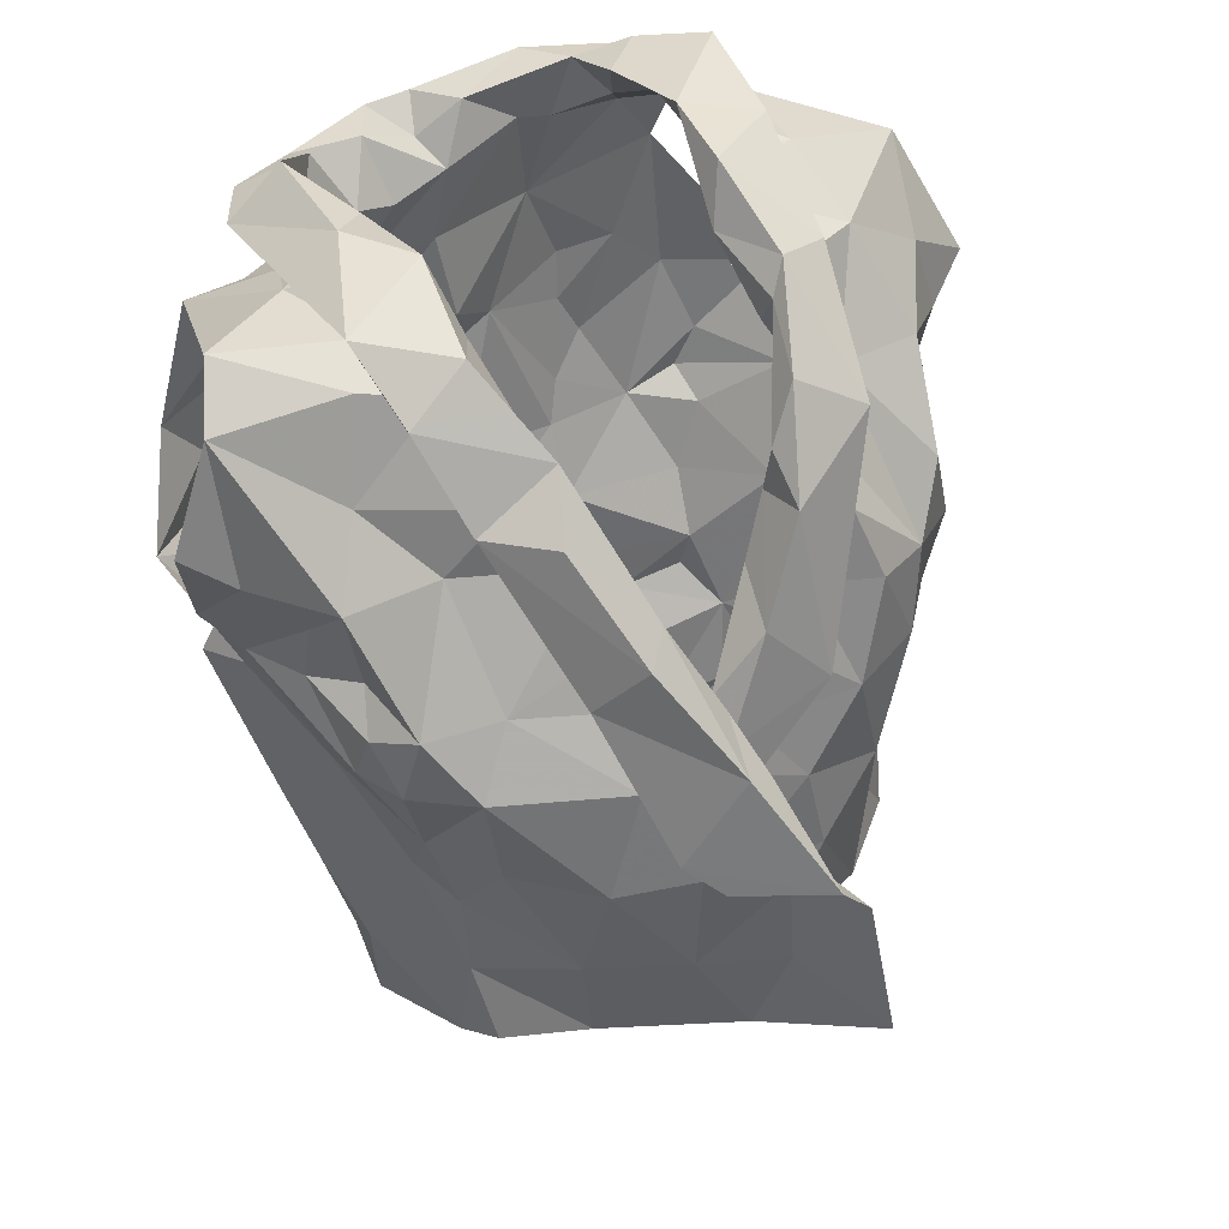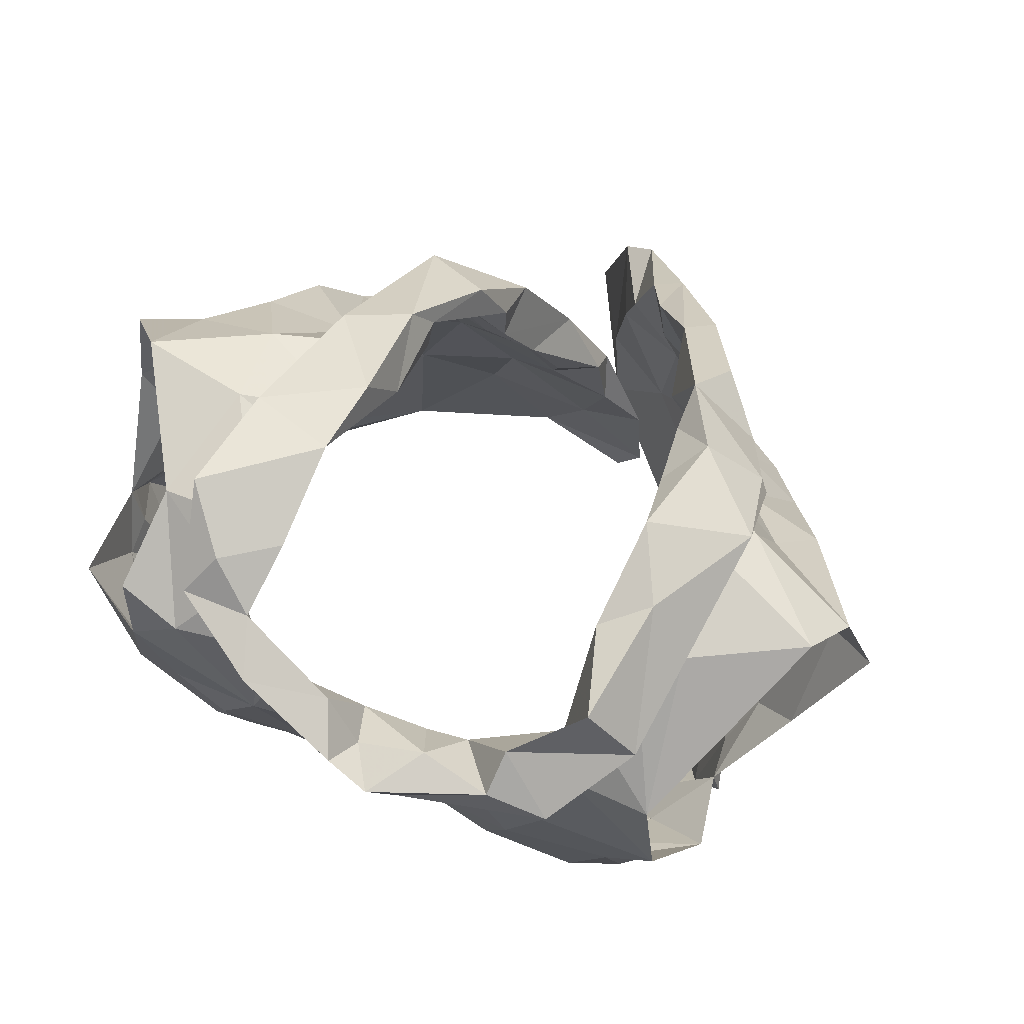
<metadata>
{"format":"obj","ext":"obj","renderer":"f3d","projection":"perspective","resolution":1024,"background":"white","views":[{"elev":38.0,"azim":-37.9,"up":"+Y"},{"elev":76.5,"azim":-159.3,"up":"+Y"}]}
</metadata>
<code>
v -0.8371 0.02362 0.02916
v -0.8307 0.03803 0.02538
v -0.8166 0.1315 0.03406
v -0.8133 0.1493 0.02079
v -0.7992 0.1845 0.004251
v -0.7844 0.1972 -0.0008858
v -0.7974 0.1278 -0.053
v -0.7895 0.1093 -0.03631
v -0.7981 0.05977 -0.03555
v -0.7987 0.03415 -0.02655
v -0.8283 0.01127 0.02583
v -0.803 0.039 -0.007028
v -0.7869 0.1744 -0.01354
v -0.7983 0.1563 -0.01722
v -0.7925 0.1418 -0.04795
v -0.8049 0.1246 -0.01947
v -0.8298 0.05874 0.02329
v -0.793 0.08454 -0.03087
v -0.7921 0.1354 -0.04548
v -0.8053 0.1724 0.005493
v -0.8059 0.1331 0.003996
v -0.8189 0.1579 0.01239
v -0.8178 0.09052 0.002266
v -0.9925 0.02868 0.02055
v -0.9959 0.0595 0.02189
v -1.018 0.116 0.02747
v -1.055 0.1876 -0.02333
v -1.024 0.1125 -0.06981
v -1.016 0.08404 -0.06532
v -1.011 0.06061 -0.05417
v -0.9978 0.008692 -0.03625
v -0.9939 -0.01779 -0.03002
v -0.9886 0.002519 0.02894
v -1.001 0.01543 -0.0232
v -0.993 -0.002049 0.0145
v -1.021 0.1359 -0.01504
v -1.039 0.1487 -0.0438
v -1.001 0.06545 0.005013
v -0.9985 0.02858 -0.006518
v -1.02 0.1167 -0.05226
v -1.014 0.1418 0.004351
v -1.027 0.1332 -0.03888
v -1.02 0.1135 0.007111
v -1.009 0.0925 -0.02504
v -1.005 0.03561 -0.04209
v -0.8705 0.2035 0.0535
v -0.8449 0.2506 -0.09043
v -0.927 0.2205 -0.123
v -0.9187 0.2377 -0.1272
v -0.9103 0.2301 -0.1128
v -0.9073 0.2233 -0.1005
v -0.8563 0.2497 -0.06265
v -0.8523 0.241 -0.0299
v -0.8681 0.2393 -0.01672
v -0.8774 0.1968 0.0447
v -0.9003 0.181 0.04252
v -0.8895 0.1474 0.05149
v -0.9178 0.138 0.05003
v -0.8978 0.2425 -0.1048
v -0.9493 0.08351 0.05722
v -0.905 0.2405 -0.1226
v -0.8727 0.2496 -0.1099
v -0.8787 0.227 -0.1113
v -0.9331 0.09319 0.06933
v -0.8955 0.1281 0.0708
v -0.9352 0.1014 0.05626
v -0.8709 0.262 -0.03497
v -0.8695 0.2583 -0.06774
v -0.9309 0.1291 0.05808
v -0.9094 0.1613 0.04631
v -0.8555 0.2342 0.01438
v -0.8824 0.2193 0.01871
v -0.8814 0.2371 -0.00424
v -0.8442 0.2545 -0.0257
v -0.8375 0.2643 -0.05909
v -0.8522 0.2596 -0.07897
v -0.8808 0.2323 -0.1001
v -0.9313 0.1155 0.06727
v -0.9166 0.1506 0.065
v -0.8915 0.2158 0.04386
v -0.8999 0.1962 0.04529
v -0.8598 0.2457 -0.04155
v -0.8665 0.2521 -0.09102
v -0.9014 0.1836 0.06003
v -0.8827 0.2287 0.02395
v -0.8769 0.2396 0.02096
v -0.8749 0.2558 -0.01091
v -0.8223 0.2306 -0.09291
v -0.9448 0.02494 0.05366
v -0.9528 0.04038 0.05484
v -0.9107 0.01874 0.06316
v -0.8622 0.2264 0.009927
v -0.8257 0.2412 -0.0612
v -0.8571 0.2401 -0.08285
v -0.8014 0.2376 -0.01685
v -0.8608 0.01369 0.04894
v -0.9143 0.11 0.05662
v -0.9262 0.05652 0.06097
v -0.8307 0.08514 0.02827
v -0.8357 0.2427 -0.02412
v -0.8877 0.0533 0.06317
v -0.8268 0.1107 0.03605
v -0.9033 0.1324 0.0552
v -0.8739 0.1681 0.05255
v -0.8299 0.1617 0.04185
v -0.8749 0.2066 0.02054
v -0.8423 0.139 0.05027
v -0.8077 0.2105 0.003076
v -0.8675 0.1786 0.03555
v -0.861 0.07111 0.05589
v -0.8954 0.08429 0.06309
v -0.875 0.1088 0.06235
v -0.8471 0.1106 0.05376
v -0.8647 0.1424 0.0586
v -0.853 0.1936 0.0213
v -0.8228 0.1924 0.02178
v -0.8345 0.2261 0.002502
v -0.9561 0.09509 0.09751
v -0.9931 0.199 0.03215
v -1.003 0.2355 0.006572
v -0.9277 0.2182 -0.09975
v -0.9415 0.2214 -0.09884
v -0.9912 0.2383 -0.01624
v -0.9799 0.2011 0.02904
v -0.9618 0.1808 0.04169
v -0.9603 0.1605 0.0522
v -0.9614 0.1413 0.0603
v -0.9449 0.1473 0.0823
v -0.9487 0.1217 0.08043
v -0.9389 0.1289 0.09539
v -0.9314 0.239 -0.1097
v -0.9539 0.2383 -0.115
v -0.9781 0.1998 0.05187
v -0.9213 0.08734 0.1204
v -0.9753 0.2569 -0.08431
v -0.9655 0.1041 0.08795
v -0.9491 0.1344 0.09759
v -0.9926 0.2409 -0.08762
v -0.9711 0.2548 -0.02047
v -0.9736 0.2339 -0.1151
v -0.969 0.2291 -0.08639
v -1 0.2264 0.01293
v -0.9687 0.2201 0.0209
v -0.969 0.2169 0.03779
v -0.9804 0.2418 0.01258
v -0.9702 0.2372 -0.001379
v -0.9785 0.1518 0.06363
v -0.9314 0.09725 0.1189
v -0.9822 0.255 -0.04484
v -1.003 0.2447 -0.01087
v -0.9668 0.1675 0.07588
v -0.9677 0.2505 -0.05549
v -0.9572 0.175 0.06857
v -0.9552 0.2449 -0.1013
v -0.9671 0.00946 0.04905
v -0.9127 0.03621 0.1243
v -0.9275 0.05164 0.09492
v -0.9875 0.2329 -0.06925
v -1.032 0.2391 -0.03611
v -1.042 0.2228 -0.02225
v -0.93 0.08401 0.09515
v -0.9867 0.2297 0.008028
v -0.9941 0.08317 0.04155
v -0.9335 0.02026 0.08441
v -1.02 0.1302 0.01486
v -0.9591 0.1424 0.0728
v -1.004 0.2308 -0.006201
v -1.026 0.1619 -0.003553
v -0.9954 0.1794 0.01947
v -1.012 0.1996 0.001009
v -1.007 0.0887 0.02072
v -1.015 0.1385 0.03282
v -0.9961 0.2372 -0.05336
v -0.9542 0.09013 0.08454
v -0.9332 0.1012 0.09464
v -0.9919 0.1423 0.04271
v -1.004 0.12 0.0478
v -0.9756 0.04487 0.05487
v -0.9523 0.05201 0.07953
v -1.04 0.1763 -0.014
v -1.025 0.176 0.01316
v -0.9753 0.08345 0.0683
v -0.9661 0.1203 0.07124
v -0.8189 0.1187 -0.09758
v -0.8264 0.08532 -0.08584
v -0.8309 0.05092 -0.07827
v -0.8251 0.00823 -0.06016
v -0.796 -0.002829 -0.01696
v -0.7928 0.1583 -0.08124
v -0.8081 0.08997 -0.0563
v -0.7976 0.127 -0.06584
v -0.8231 0.03785 -0.0641
v -0.8135 0.007678 -0.04602
v -0.9949 0.1505 -0.1107
v -1 0.131 -0.1091
v -0.9519 0.05941 -0.09061
v -0.9712 0.04552 -0.07785
v -0.9589 0.01362 -0.0665
v -0.9554 -0.01042 -0.0636
v -0.9524 -0.02818 -0.05554
v -1.021 0.1213 -0.06742
v -1.024 0.1337 -0.09286
v -0.9869 0.07074 -0.07958
v -0.9989 0.1207 -0.1006
v -1.005 0.1062 -0.08718
v -0.9792 0.01854 -0.05931
v -0.987 0.05167 -0.06652
v -0.9085 0.1965 -0.1068
v -0.9025 0.1668 -0.1049
v -0.9015 0.1123 -0.1059
v -0.8885 0.09408 -0.1014
v -0.9521 0.1208 -0.1137
v -0.9366 0.07213 -0.09847
v -0.9378 0.03221 -0.08787
v -0.9392 0.02377 -0.07705
v -0.9358 -0.005271 -0.07501
v -1.002 0.2129 -0.1001
v -0.9759 0.2107 -0.09819
v -0.9041 -0.02898 -0.0793
v -1.01 0.1672 -0.1082
v -0.908 0.01267 -0.0834
v -0.9164 0.04701 -0.09552
v -0.9604 0.03058 -0.07801
v -0.9393 0.05027 -0.08792
v -0.9655 0.07414 -0.1006
v -0.9423 0.1907 -0.1085
v -0.9876 0.2201 -0.08933
v -0.8957 -0.004757 -0.0853
v -0.9033 0.07427 -0.09876
v -0.9081 0.1435 -0.1158
v -0.938 0.09054 -0.1044
v -0.9598 0.154 -0.1144
v -0.9913 0.1028 -0.1051
v -0.9836 0.1213 -0.114
v -0.9709 0.1812 -0.1099
v -0.9279 0.1724 -0.1134
v -0.9736 0.0913 -0.104
v -0.9272 0.1302 -0.1088
v -0.8577 0.1703 -0.1121
v -0.8504 0.139 -0.1098
v -0.8619 0.1247 -0.1075
v -0.8495 0.04434 -0.08649
v -0.8579 0.02493 -0.07789
v -0.8657 0.0006745 -0.07723
v -0.8263 0.2073 -0.1024
v -0.8706 0.2314 -0.09617
v -0.8424 0.2266 -0.09923
v -0.8705 0.198 -0.1102
v -0.8271 -0.01376 -0.05838
v -0.8443 0.00246 -0.06954
v -0.8291 0.06332 -0.07536
v -0.8715 0.03451 -0.09097
v -0.8214 0.1581 -0.1028
v -0.8491 -0.02263 -0.07589
v -0.8179 0.1091 -0.08575
v -0.8134 0.1333 -0.09401
v -0.8813 0.01797 -0.08898
v -0.8601 0.05958 -0.09264
v -0.8387 0.1728 -0.1063
v -0.8366 0.1118 -0.1015
v -0.8657 0.08431 -0.09624
v -0.8584 0.1532 -0.1109
v -0.8664 0.1096 -0.1045
v -0.8869 0.1598 -0.1093
f 102 99 23
f 1 11 2
f 3 102 23
f 14 20 22
f 2 12 17
f 13 6 5
f 12 188 10
f 18 8 23
f 12 2 11
f 188 12 11
f 7 19 8
f 15 13 14
f 16 15 14
f 16 19 15
f 16 14 21
f 20 13 5
f 13 20 14
f 12 9 18
f 3 23 21
f 16 8 19
f 9 12 10
f 17 23 99
f 17 12 23
f 23 12 18
f 22 21 14
f 21 22 4
f 21 4 3
f 8 16 23
f 23 16 21
f 44 40 29
f 37 201 42
f 25 38 24
f 32 34 31
f 35 33 24
f 35 34 32
f 39 34 35
f 37 180 27
f 42 180 37
f 39 35 24
f 34 45 31
f 25 171 38
f 41 168 36
f 24 38 39
f 42 201 40
f 44 42 40
f 44 29 30
f 36 165 41
f 44 171 43
f 42 43 36
f 168 42 36
f 180 42 168
f 38 171 44
f 201 28 40
f 29 40 28
f 43 171 26
f 36 43 165
f 42 44 43
f 44 45 39
f 38 44 39
f 45 34 39
f 44 30 45
f 64 60 78
f 64 78 65
f 60 66 78
f 103 57 70
f 58 70 69
f 66 97 69
f 104 70 57
f 46 65 84
f 59 61 62
f 84 80 46
f 71 46 86
f 94 246 83
f 48 63 61
f 79 65 78
f 94 68 52
f 54 53 67
f 85 55 106
f 73 54 67
f 48 61 49
f 59 50 61
f 61 50 49
f 76 47 75
f 69 78 66
f 61 63 62
f 77 51 59
f 50 59 51
f 104 56 70
f 81 56 55
f 85 80 81
f 73 92 54
f 67 74 87
f 58 69 97
f 70 58 103
f 56 81 84
f 46 80 86
f 81 55 85
f 72 85 106
f 72 92 73
f 72 73 85
f 87 74 71
f 82 67 53
f 67 82 52
f 67 52 68
f 83 68 94
f 83 47 76
f 77 59 83
f 68 76 75
f 76 68 83
f 47 83 62
f 78 69 79
f 56 84 79
f 70 79 69
f 70 56 79
f 80 85 86
f 86 85 73
f 84 81 80
f 71 86 87
f 73 67 87
f 75 74 67
f 68 75 67
f 77 83 246
f 63 47 62
f 62 83 59
f 84 65 79
f 73 87 86
f 57 114 104
f 98 60 90
f 90 91 98
f 58 97 103
f 95 93 100
f 3 4 105
f 117 54 92
f 95 108 6
f 110 17 99
f 110 99 113
f 89 91 90
f 116 22 20
f 60 98 66
f 94 93 247
f 52 93 94
f 88 247 93
f 116 5 108
f 96 11 1
f 96 1 2
f 17 110 2
f 53 52 82
f 113 102 107
f 109 55 104
f 100 117 95
f 2 110 96
f 100 52 53
f 100 93 52
f 99 102 113
f 103 97 112
f 22 116 105
f 72 106 92
f 54 117 100
f 91 96 101
f 98 91 101
f 96 110 101
f 102 3 107
f 4 22 105
f 5 116 20
f 108 5 6
f 115 106 109
f 55 109 106
f 54 100 53
f 108 95 117
f 111 66 98
f 97 66 111
f 111 110 112
f 112 57 103
f 3 105 107
f 113 107 114
f 113 112 110
f 112 97 111
f 104 55 56
f 114 112 113
f 112 114 57
f 111 98 101
f 104 107 109
f 114 107 104
f 109 107 115
f 115 116 117
f 107 105 115
f 117 92 115
f 105 116 115
f 106 115 92
f 116 108 117
f 111 101 110
f 146 139 123
f 122 131 121
f 50 51 131
f 143 124 144
f 49 131 132
f 121 131 51
f 49 50 131
f 154 132 122
f 138 154 135
f 139 173 123
f 175 134 148
f 140 48 132
f 173 139 152
f 130 175 148
f 130 128 129
f 166 153 127
f 48 49 132
f 144 125 153
f 136 148 118
f 142 144 119
f 175 161 134
f 137 136 147
f 148 136 137
f 127 153 126
f 122 132 131
f 154 122 141
f 150 138 149
f 158 173 152
f 139 150 149
f 139 145 150
f 140 132 154
f 154 138 140
f 152 141 158
f 141 135 154
f 119 144 133
f 144 142 145
f 139 146 145
f 124 125 144
f 142 150 145
f 123 162 146
f 144 153 133
f 151 147 119
f 128 153 166
f 143 144 145
f 142 120 150
f 143 146 162
f 145 146 143
f 153 151 133
f 119 133 151
f 137 151 153
f 147 151 137
f 128 130 137
f 153 128 137
f 139 149 152
f 149 135 152
f 135 149 138
f 126 153 125
f 137 130 148
f 152 135 141
f 33 155 24
f 41 165 172
f 181 172 169
f 155 164 179
f 172 165 26
f 178 25 24
f 158 141 227
f 217 159 173
f 160 167 159
f 157 164 156
f 227 217 158
f 157 156 134
f 180 181 160
f 170 162 167
f 181 170 160
f 130 174 175
f 168 181 180
f 129 128 183
f 179 157 161
f 160 27 180
f 217 173 158
f 155 179 178
f 162 124 143
f 124 162 170
f 167 162 123
f 171 25 163
f 166 183 128
f 26 165 43
f 159 123 173
f 175 174 161
f 125 176 126
f 170 169 124
f 167 160 170
f 177 183 176
f 171 177 26
f 26 177 172
f 172 181 41
f 41 181 168
f 130 129 174
f 167 123 159
f 155 178 24
f 125 124 169
f 169 176 125
f 171 163 177
f 127 176 183
f 177 182 183
f 127 183 166
f 179 161 174
f 174 129 183
f 176 172 177
f 127 126 176
f 176 169 172
f 170 181 169
f 179 164 157
f 178 179 182
f 25 178 163
f 182 179 174
f 163 178 182
f 134 161 157
f 182 174 183
f 182 177 163
f 190 191 7
f 19 7 15
f 191 256 189
f 7 191 15
f 193 188 249
f 188 193 10
f 187 193 249
f 192 186 251
f 9 10 192
f 8 18 190
f 193 192 10
f 184 256 191
f 191 255 184
f 15 191 189
f 193 187 192
f 190 251 185
f 255 190 185
f 190 255 191
f 18 9 190
f 7 8 190
f 190 192 251
f 190 9 192
f 237 225 203
f 205 204 233
f 237 205 233
f 202 194 195
f 202 220 194
f 198 199 206
f 207 206 30
f 202 204 205
f 206 223 198
f 204 202 195
f 200 32 199
f 32 31 206
f 29 201 203
f 207 197 223
f 207 223 206
f 201 202 205
f 203 205 237
f 201 29 28
f 206 45 30
f 203 225 196
f 207 203 197
f 45 206 31
f 199 32 206
f 201 205 203
f 203 196 197
f 203 207 29
f 29 207 30
f 257 228 221
f 141 218 227
f 224 222 214
f 231 213 225
f 121 226 122
f 222 213 229
f 210 238 230
f 215 221 216
f 230 236 209
f 237 233 234
f 51 208 226
f 217 218 220
f 220 235 194
f 235 218 226
f 200 216 219
f 220 218 235
f 257 221 222
f 122 218 141
f 215 216 198
f 234 194 232
f 215 198 223
f 234 204 195
f 227 218 217
f 219 216 228
f 257 222 252
f 222 229 252
f 222 224 213
f 232 235 226
f 226 236 232
f 223 224 214
f 223 214 215
f 223 197 224
f 225 213 196
f 196 213 224
f 197 196 224
f 234 232 212
f 195 194 234
f 212 231 237
f 233 204 234
f 51 226 121
f 221 228 216
f 231 229 213
f 229 210 211
f 238 210 229
f 229 231 238
f 214 222 221
f 198 216 199
f 236 226 208
f 122 226 218
f 212 238 231
f 214 221 215
f 234 212 237
f 237 231 225
f 232 194 235
f 209 236 208
f 238 212 232
f 236 238 232
f 230 238 236
f 216 200 199
f 185 261 260
f 249 254 187
f 244 254 228
f 251 258 261
f 243 192 250
f 261 263 260
f 239 248 259
f 244 250 254
f 255 185 260
f 240 260 241
f 239 259 262
f 208 77 248
f 247 248 246
f 246 94 247
f 260 263 241
f 244 228 257
f 242 243 252
f 258 229 261
f 246 248 77
f 252 229 258
f 88 245 247
f 253 189 256
f 254 219 228
f 209 264 230
f 257 243 244
f 51 77 208
f 253 256 260
f 245 189 253
f 253 259 245
f 254 250 187
f 192 187 250
f 192 243 242
f 261 185 251
f 243 257 252
f 210 263 211
f 261 211 263
f 230 264 210
f 209 208 248
f 245 248 247
f 248 239 264
f 248 264 209
f 244 243 250
f 192 242 186
f 242 258 251
f 242 251 186
f 184 255 260
f 256 184 260
f 240 262 259
f 258 242 252
f 239 262 264
f 262 240 241
f 210 264 263
f 253 260 240
f 229 211 261
f 263 264 241
f 253 240 259
f 262 241 264
f 248 245 259
f 99 102 23
f 11 1 2
f 102 3 23
f 20 14 22
f 12 2 17
f 6 13 5
f 188 12 10
f 8 18 23
f 2 12 11
f 12 188 11
f 19 7 8
f 13 15 14
f 15 16 14
f 19 16 15
f 14 16 21
f 13 20 5
f 20 13 14
f 9 12 18
f 23 3 21
f 8 16 19
f 12 9 10
f 23 17 99
f 12 17 23
f 12 23 18
f 21 22 14
f 22 21 4
f 4 21 3
f 16 8 23
f 16 23 21
f 40 44 29
f 201 37 42
f 38 25 24
f 34 32 31
f 33 35 24
f 34 35 32
f 34 39 35
f 180 37 27
f 180 42 37
f 35 39 24
f 45 34 31
f 171 25 38
f 168 41 36
f 38 24 39
f 201 42 40
f 42 44 40
f 29 44 30
f 165 36 41
f 171 44 43
f 43 42 36
f 42 168 36
f 42 180 168
f 171 38 44
f 28 201 40
f 40 29 28
f 171 43 26
f 43 36 165
f 44 42 43
f 45 44 39
f 44 38 39
f 34 45 39
f 30 44 45
f 60 64 78
f 78 64 65
f 66 60 78
f 57 103 70
f 70 58 69
f 97 66 69
f 70 104 57
f 65 46 84
f 61 59 62
f 80 84 46
f 46 71 86
f 246 94 83
f 63 48 61
f 65 79 78
f 68 94 52
f 53 54 67
f 55 85 106
f 54 73 67
f 61 48 49
f 50 59 61
f 50 61 49
f 47 76 75
f 78 69 66
f 63 61 62
f 51 77 59
f 59 50 51
f 56 104 70
f 56 81 55
f 80 85 81
f 92 73 54
f 74 67 87
f 69 58 97
f 58 70 103
f 81 56 84
f 80 46 86
f 55 81 85
f 85 72 106
f 92 72 73
f 73 72 85
f 74 87 71
f 67 82 53
f 82 67 52
f 52 67 68
f 68 83 94
f 47 83 76
f 59 77 83
f 76 68 75
f 68 76 83
f 83 47 62
f 69 78 79
f 84 56 79
f 79 70 69
f 56 70 79
f 85 80 86
f 85 86 73
f 81 84 80
f 86 71 87
f 67 73 87
f 74 75 67
f 75 68 67
f 83 77 246
f 47 63 62
f 83 62 59
f 65 84 79
f 87 73 86
f 114 57 104
f 60 98 90
f 91 90 98
f 97 58 103
f 93 95 100
f 4 3 105
f 54 117 92
f 108 95 6
f 17 110 99
f 99 110 113
f 91 89 90
f 22 116 20
f 98 60 66
f 93 94 247
f 93 52 94
f 247 88 93
f 5 116 108
f 11 96 1
f 1 96 2
f 110 17 2
f 52 53 82
f 102 113 107
f 55 109 104
f 117 100 95
f 110 2 96
f 52 100 53
f 93 100 52
f 102 99 113
f 97 103 112
f 116 22 105
f 106 72 92
f 117 54 100
f 96 91 101
f 91 98 101
f 110 96 101
f 3 102 107
f 22 4 105
f 116 5 20
f 5 108 6
f 106 115 109
f 109 55 106
f 100 54 53
f 95 108 117
f 66 111 98
f 66 97 111
f 110 111 112
f 57 112 103
f 105 3 107
f 107 113 114
f 112 113 110
f 97 112 111
f 55 104 56
f 112 114 113
f 114 112 57
f 98 111 101
f 107 104 109
f 107 114 104
f 107 109 115
f 116 115 117
f 105 107 115
f 92 117 115
f 116 105 115
f 115 106 92
f 108 116 117
f 101 111 110
f 139 146 123
f 131 122 121
f 51 50 131
f 124 143 144
f 131 49 132
f 131 121 51
f 50 49 131
f 132 154 122
f 154 138 135
f 173 139 123
f 134 175 148
f 48 140 132
f 139 173 152
f 175 130 148
f 128 130 129
f 153 166 127
f 49 48 132
f 125 144 153
f 148 136 118
f 144 142 119
f 161 175 134
f 136 137 147
f 136 148 137
f 153 127 126
f 132 122 131
f 122 154 141
f 138 150 149
f 173 158 152
f 150 139 149
f 145 139 150
f 132 140 154
f 138 154 140
f 141 152 158
f 135 141 154
f 144 119 133
f 142 144 145
f 146 139 145
f 125 124 144
f 150 142 145
f 162 123 146
f 153 144 133
f 147 151 119
f 153 128 166
f 144 143 145
f 120 142 150
f 146 143 162
f 146 145 143
f 151 153 133
f 133 119 151
f 151 137 153
f 151 147 137
f 130 128 137
f 128 153 137
f 149 139 152
f 135 149 152
f 149 135 138
f 153 126 125
f 130 137 148
f 135 152 141
f 155 33 24
f 165 41 172
f 172 181 169
f 164 155 179
f 165 172 26
f 25 178 24
f 141 158 227
f 159 217 173
f 167 160 159
f 164 157 156
f 217 227 158
f 156 157 134
f 181 180 160
f 162 170 167
f 170 181 160
f 174 130 175
f 181 168 180
f 128 129 183
f 157 179 161
f 27 160 180
f 173 217 158
f 179 155 178
f 124 162 143
f 162 124 170
f 162 167 123
f 25 171 163
f 183 166 128
f 165 26 43
f 123 159 173
f 174 175 161
f 176 125 126
f 169 170 124
f 160 167 170
f 183 177 176
f 177 171 26
f 177 26 172
f 181 172 41
f 181 41 168
f 129 130 174
f 123 167 159
f 178 155 24
f 124 125 169
f 176 169 125
f 163 171 177
f 176 127 183
f 182 177 183
f 183 127 166
f 161 179 174
f 129 174 183
f 172 176 177
f 126 127 176
f 169 176 172
f 181 170 169
f 164 179 157
f 179 178 182
f 178 25 163
f 179 182 174
f 178 163 182
f 161 134 157
f 174 182 183
f 177 182 163
f 191 190 7
f 7 19 15
f 256 191 189
f 191 7 15
f 188 193 249
f 193 188 10
f 193 187 249
f 186 192 251
f 10 9 192
f 18 8 190
f 192 193 10
f 256 184 191
f 255 191 184
f 191 15 189
f 187 193 192
f 251 190 185
f 190 255 185
f 255 190 191
f 9 18 190
f 8 7 190
f 192 190 251
f 9 190 192
f 225 237 203
f 204 205 233
f 205 237 233
f 194 202 195
f 220 202 194
f 199 198 206
f 206 207 30
f 204 202 205
f 223 206 198
f 202 204 195
f 32 200 199
f 31 32 206
f 201 29 203
f 197 207 223
f 223 207 206
f 202 201 205
f 205 203 237
f 29 201 28
f 45 206 30
f 225 203 196
f 203 207 197
f 206 45 31
f 32 199 206
f 205 201 203
f 196 203 197
f 207 203 29
f 207 29 30
f 228 257 221
f 218 141 227
f 222 224 214
f 213 231 225
f 226 121 122
f 213 222 229
f 238 210 230
f 221 215 216
f 236 230 209
f 233 237 234
f 208 51 226
f 218 217 220
f 235 220 194
f 218 235 226
f 216 200 219
f 218 220 235
f 221 257 222
f 218 122 141
f 216 215 198
f 194 234 232
f 198 215 223
f 204 234 195
f 218 227 217
f 216 219 228
f 222 257 252
f 229 222 252
f 224 222 213
f 235 232 226
f 236 226 232
f 224 223 214
f 214 223 215
f 197 223 224
f 213 225 196
f 213 196 224
f 196 197 224
f 232 234 212
f 194 195 234
f 231 212 237
f 204 233 234
f 226 51 121
f 228 221 216
f 229 231 213
f 210 229 211
f 210 238 229
f 231 229 238
f 222 214 221
f 216 198 199
f 226 236 208
f 226 122 218
f 238 212 231
f 221 214 215
f 212 234 237
f 231 237 225
f 194 232 235
f 236 209 208
f 212 238 232
f 238 236 232
f 238 230 236
f 200 216 199
f 261 185 260
f 254 249 187
f 254 244 228
f 258 251 261
f 192 243 250
f 263 261 260
f 248 239 259
f 250 244 254
f 185 255 260
f 260 240 241
f 259 239 262
f 77 208 248
f 248 247 246
f 94 246 247
f 263 260 241
f 228 244 257
f 243 242 252
f 229 258 261
f 248 246 77
f 229 252 258
f 245 88 247
f 189 253 256
f 219 254 228
f 264 209 230
f 243 257 244
f 77 51 208
f 256 253 260
f 189 245 253
f 259 253 245
f 250 254 187
f 187 192 250
f 243 192 242
f 185 261 251
f 257 243 252
f 263 210 211
f 211 261 263
f 264 230 210
f 208 209 248
f 248 245 247
f 239 248 264
f 264 248 209
f 243 244 250
f 242 192 186
f 258 242 251
f 251 242 186
f 255 184 260
f 184 256 260
f 262 240 259
f 242 258 252
f 262 239 264
f 240 262 241
f 264 210 263
f 260 253 240
f 211 229 261
f 264 263 241
f 240 253 259
f 241 262 264
f 245 248 259

</code>
